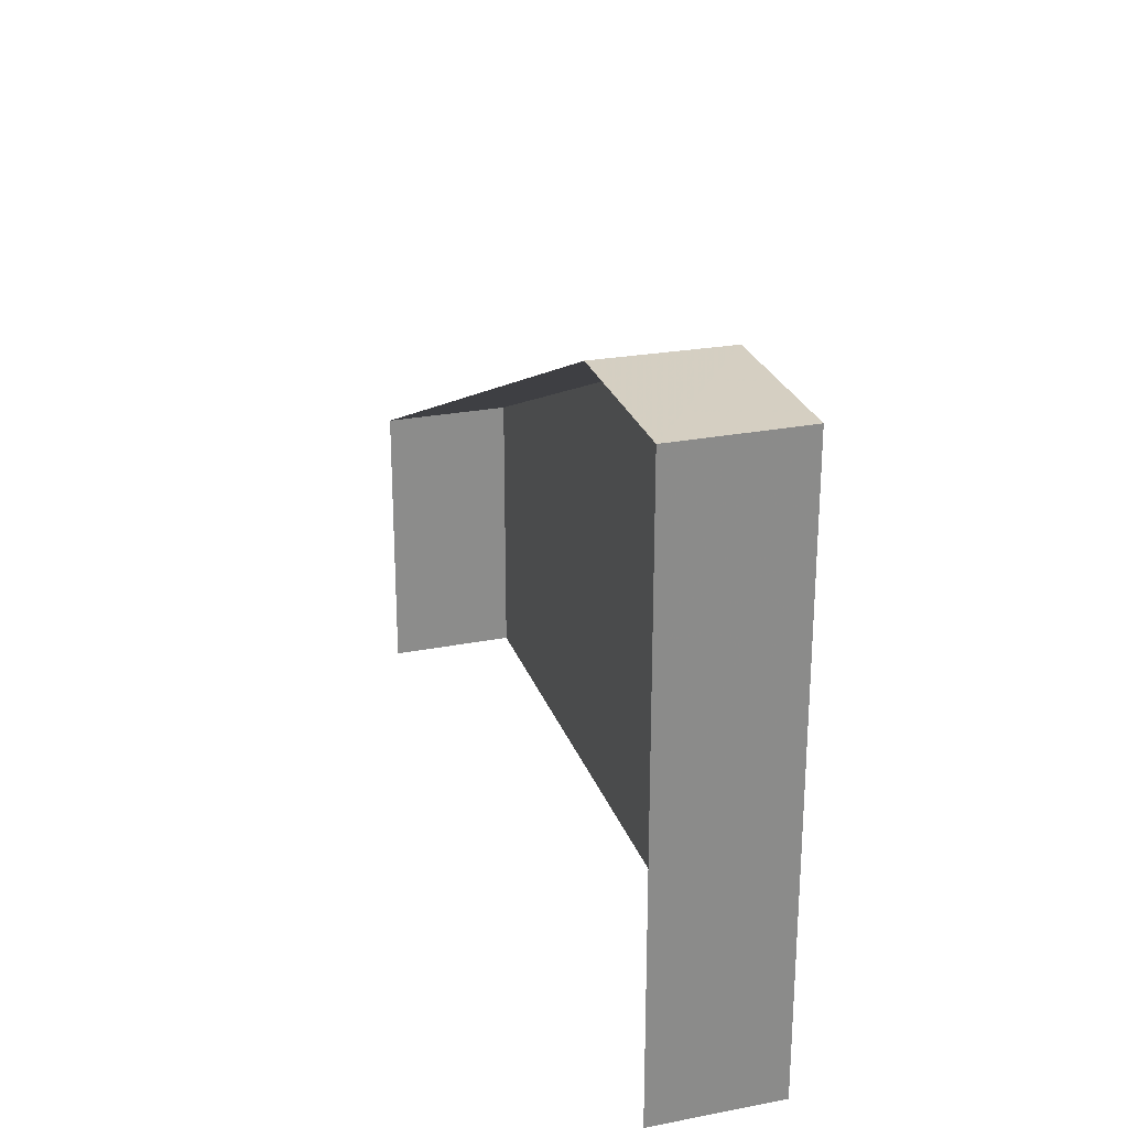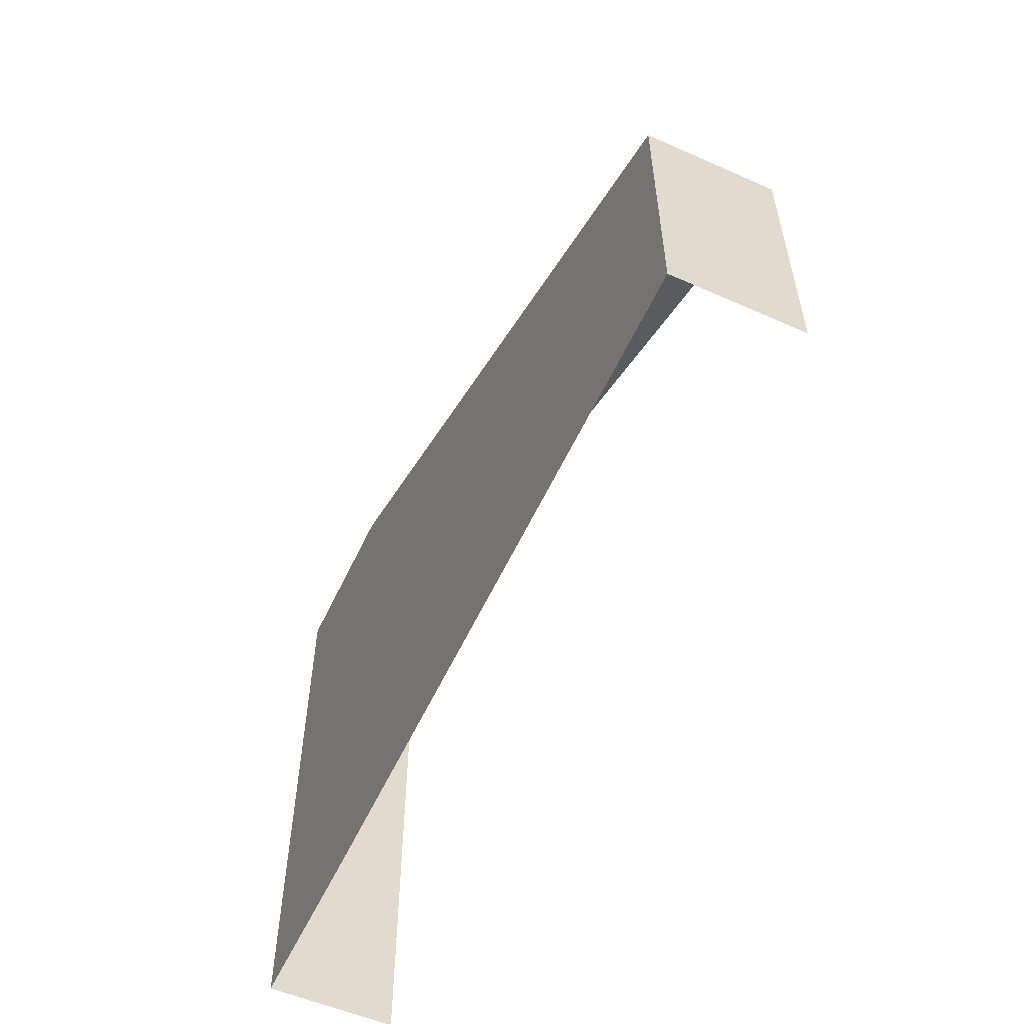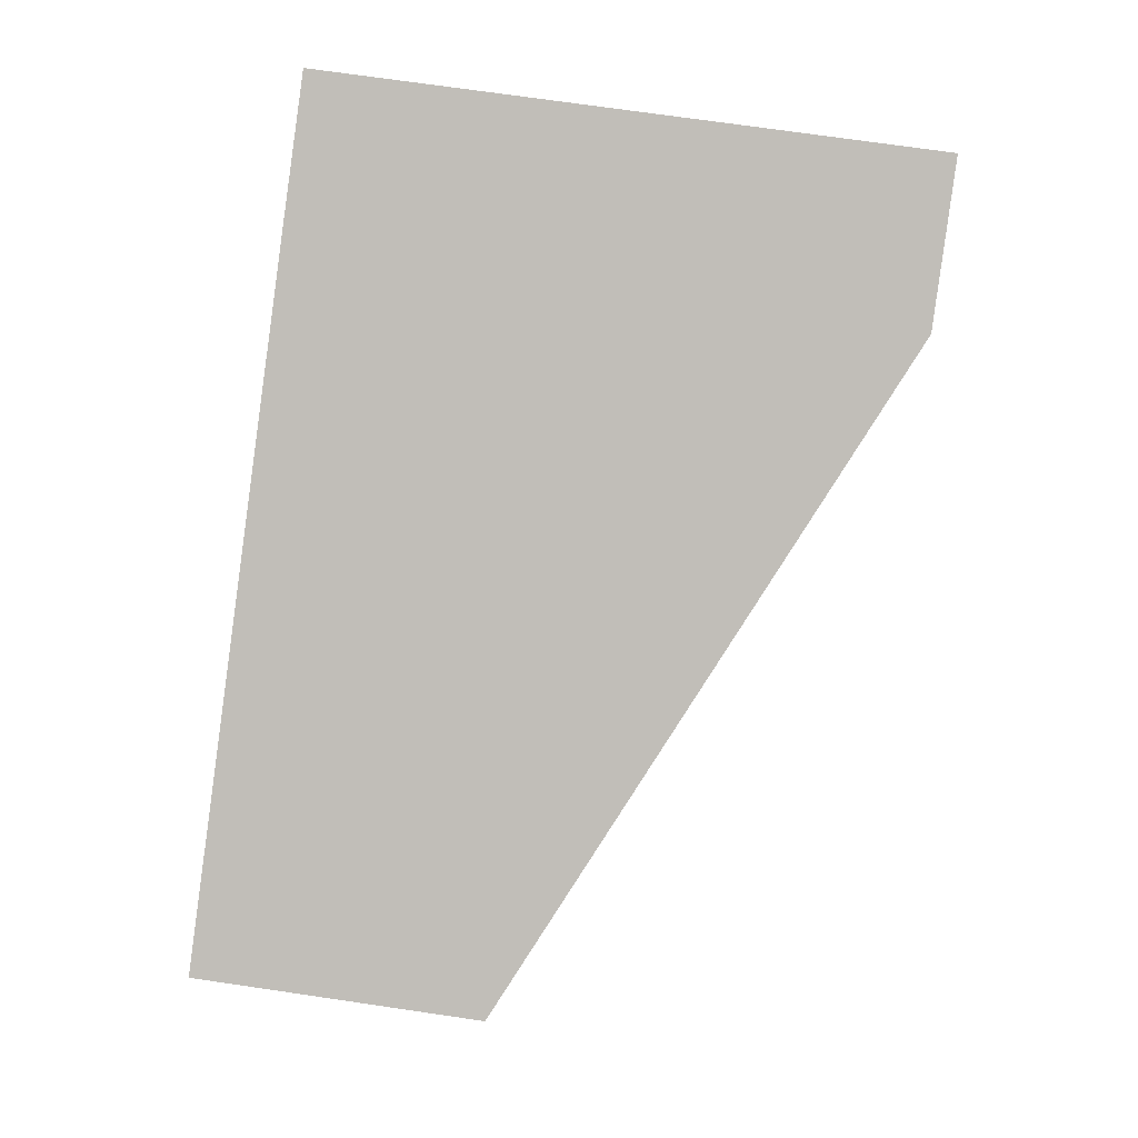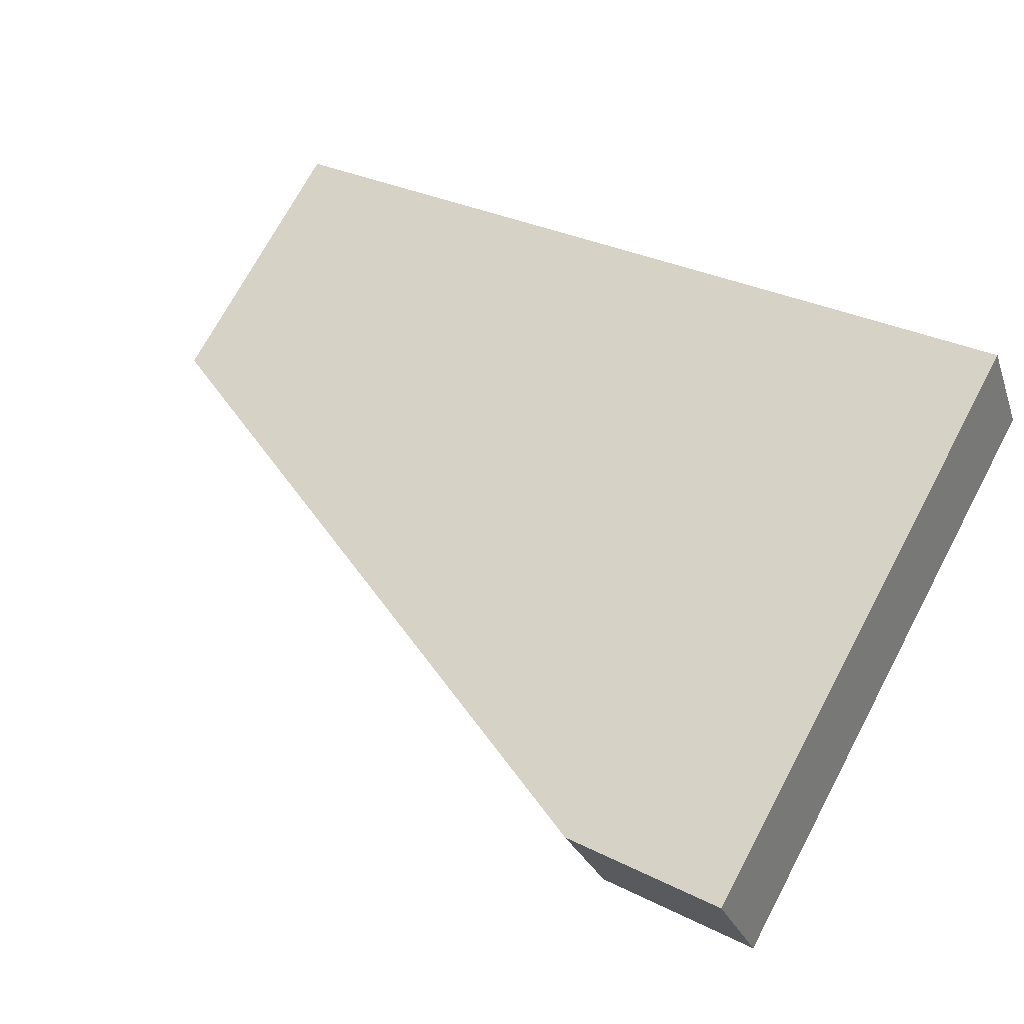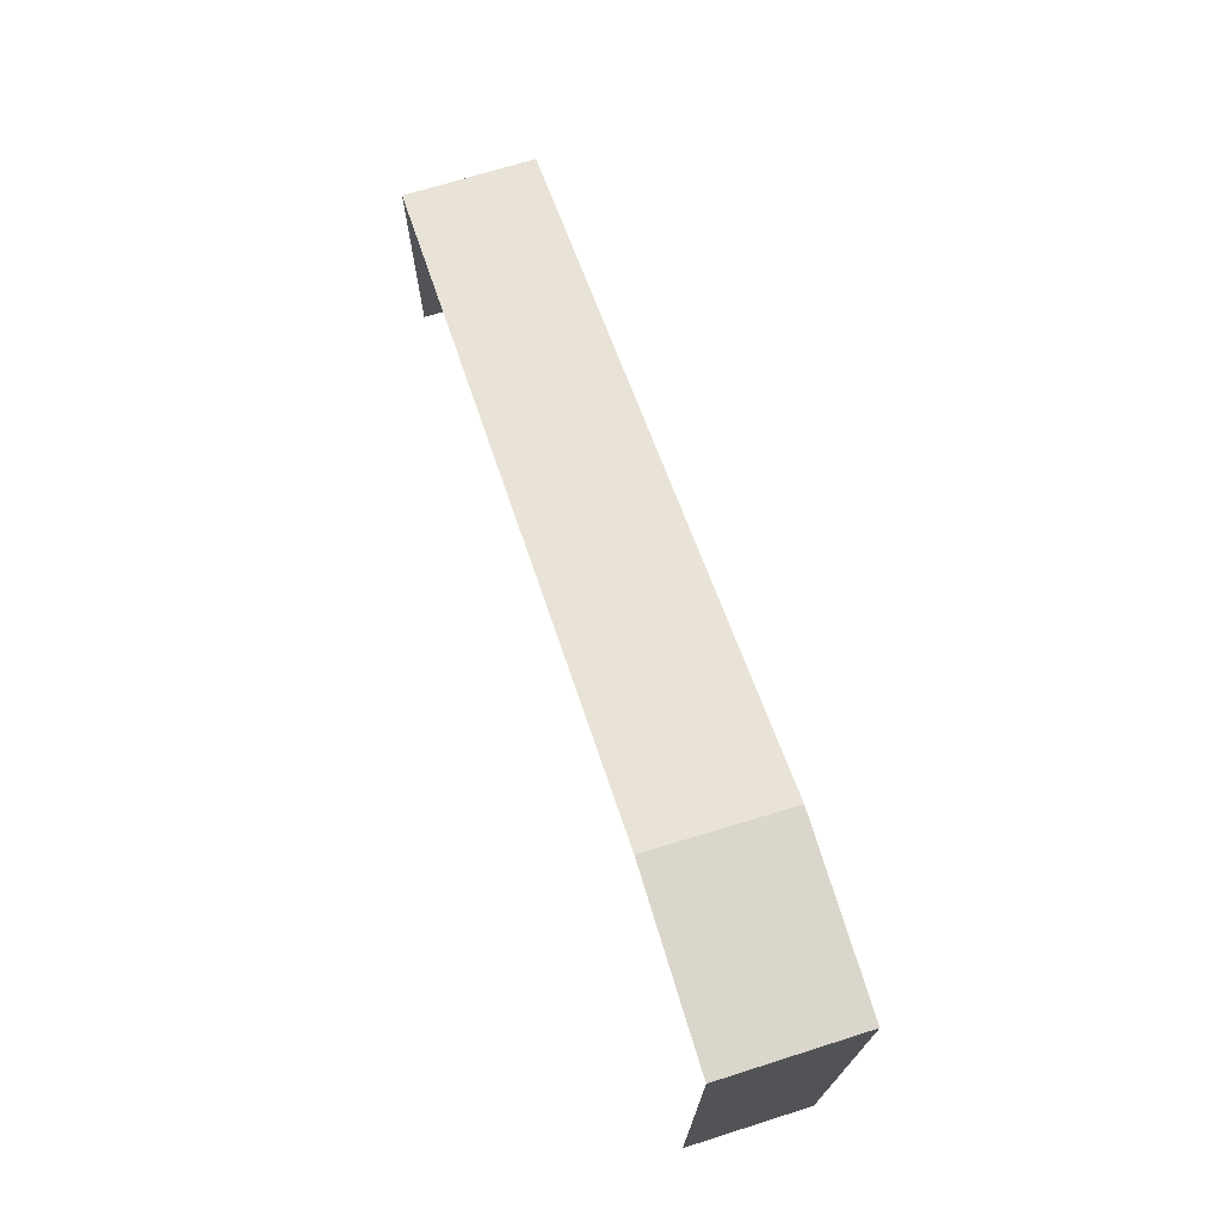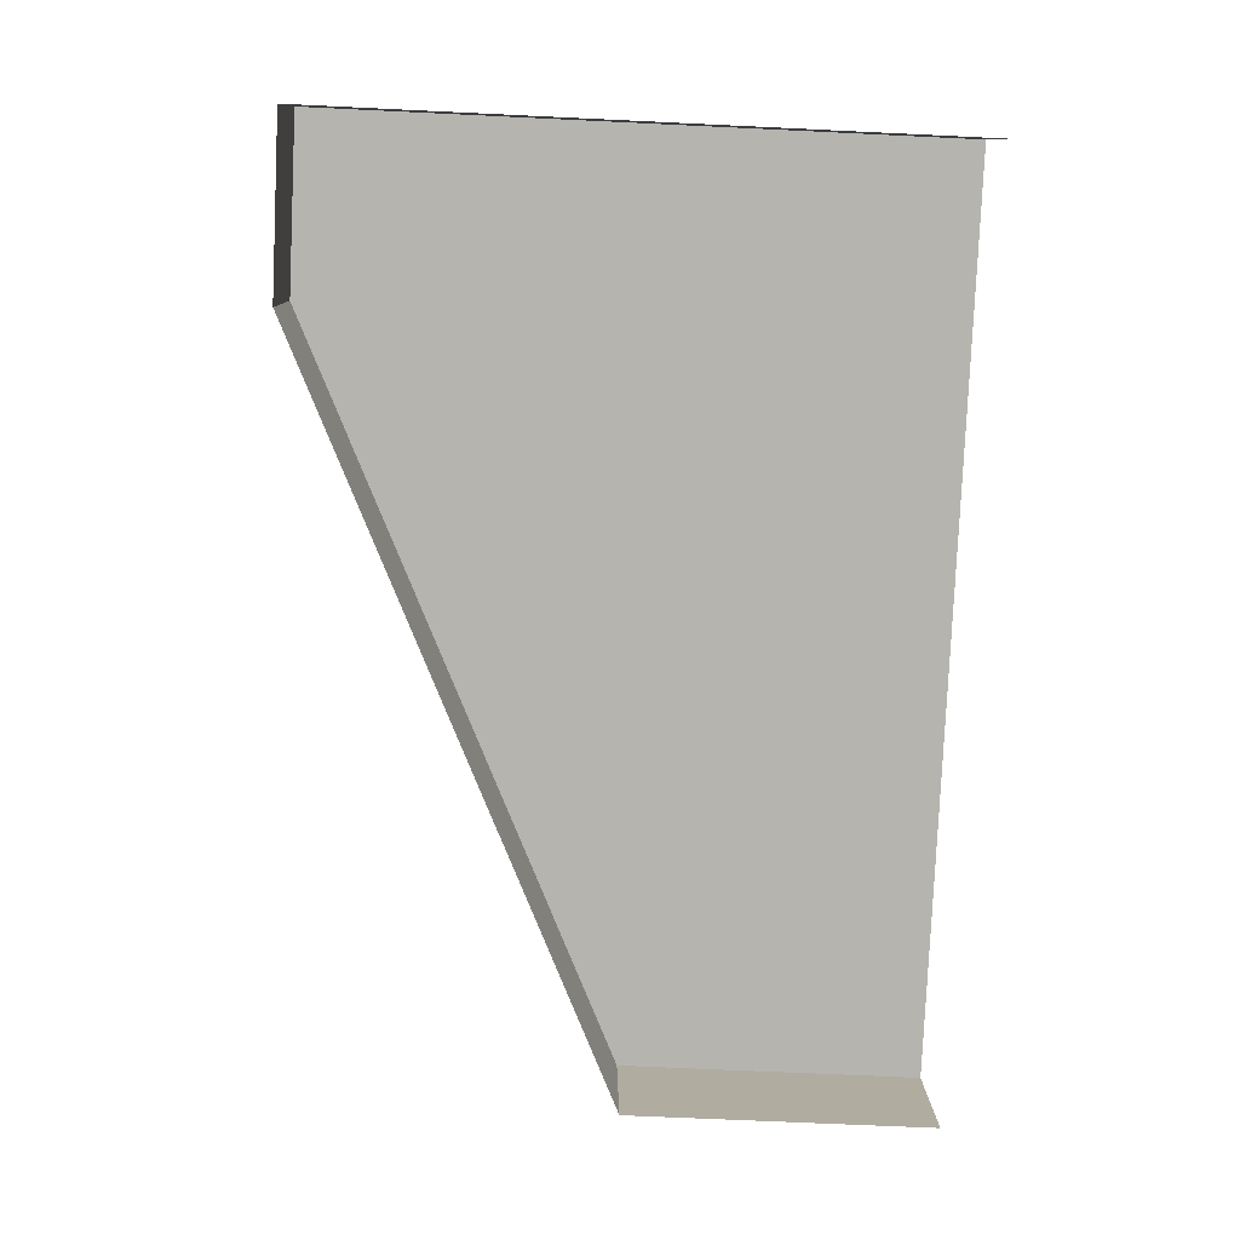
<metadata>
{"format":"obj","ext":"obj","renderer":"f3d","projection":"perspective","resolution":1024,"background":"white","views":[{"elev":25.9,"azim":95.0,"up":"+Z"},{"elev":-57.6,"azim":-92.8,"up":"+Z"},{"elev":71.5,"azim":-81.7,"up":"+Y"},{"elev":71.9,"azim":28.3,"up":"+Y"},{"elev":73.9,"azim":94.8,"up":"+Z"},{"elev":-58.4,"azim":87.1,"up":"+Y"}]}
</metadata>
<code>
v -2.198e+05 -1.239e+05 28.61
v -2.198e+05 -1.239e+05 28.61
v -2.198e+05 -1.239e+05 28.61
v -2.198e+05 -1.239e+05 28.61
v -2.198e+05 -1.239e+05 28.61
v -2.198e+05 -1.239e+05 33
v -2.198e+05 -1.239e+05 33
v -2.198e+05 -1.239e+05 33
v -2.198e+05 -1.239e+05 33
v -2.198e+05 -1.239e+05 30.67
v -2.198e+05 -1.239e+05 30.67
f 1 2 3
f 3 4 1
f 5 2 1
f 9 10 2
f 9 2 7
f 10 3 2
f 6 7 8
f 6 9 7
f 10 9 6
f 11 10 6
f 8 5 6
f 11 6 1
f 11 1 4
f 6 5 1
f 7 2 5
f 8 7 5
f 11 4 3
f 10 11 3

</code>
